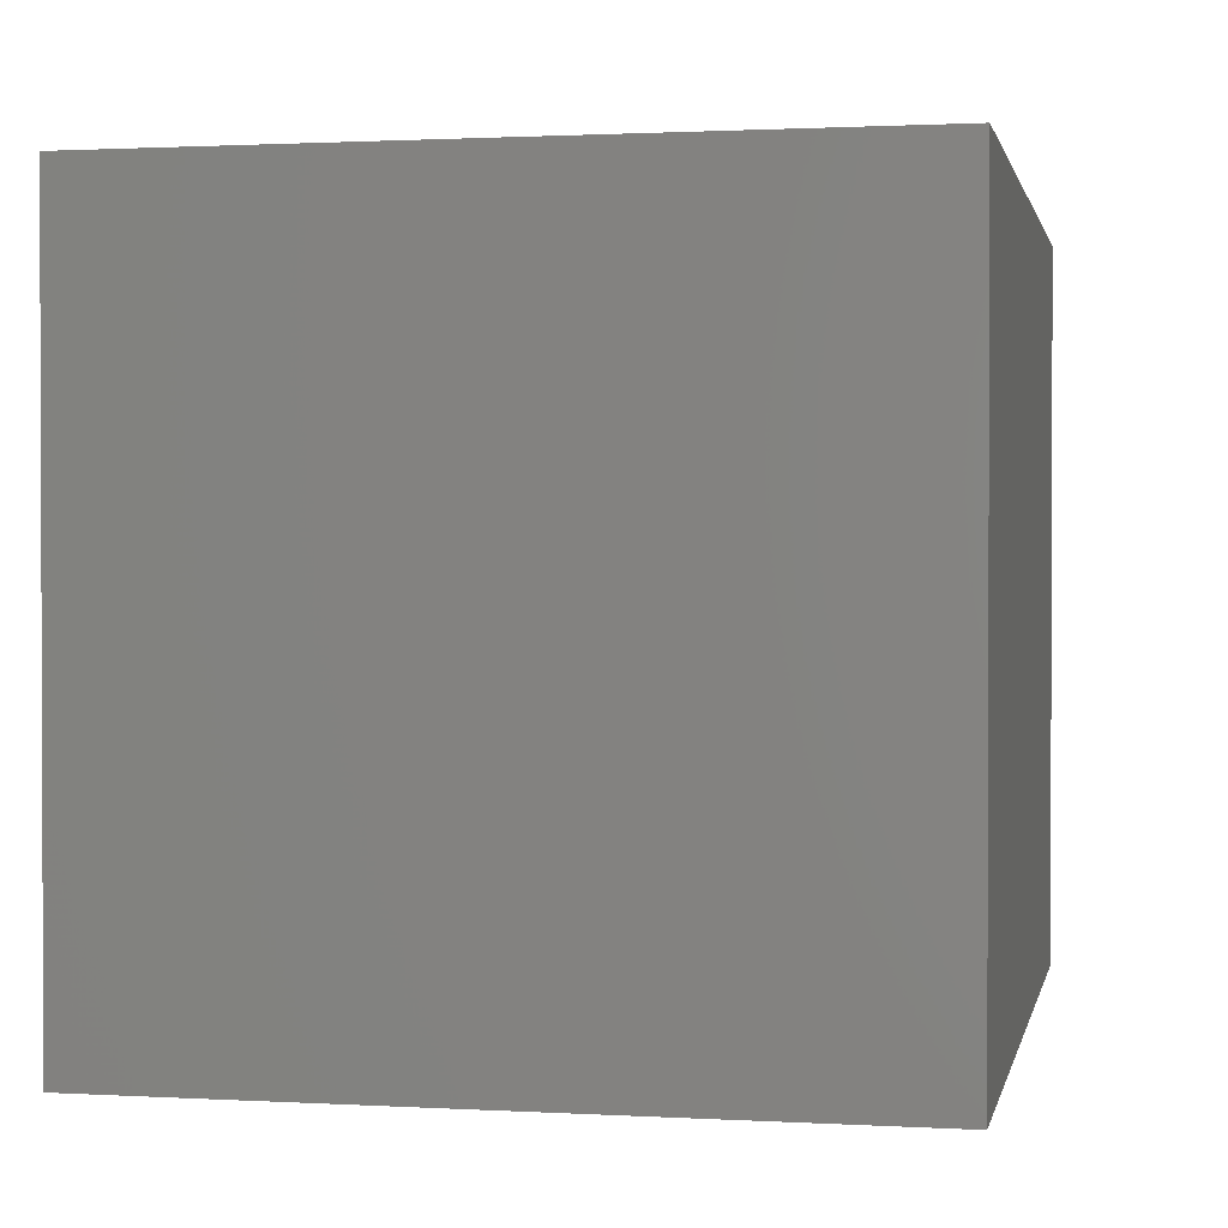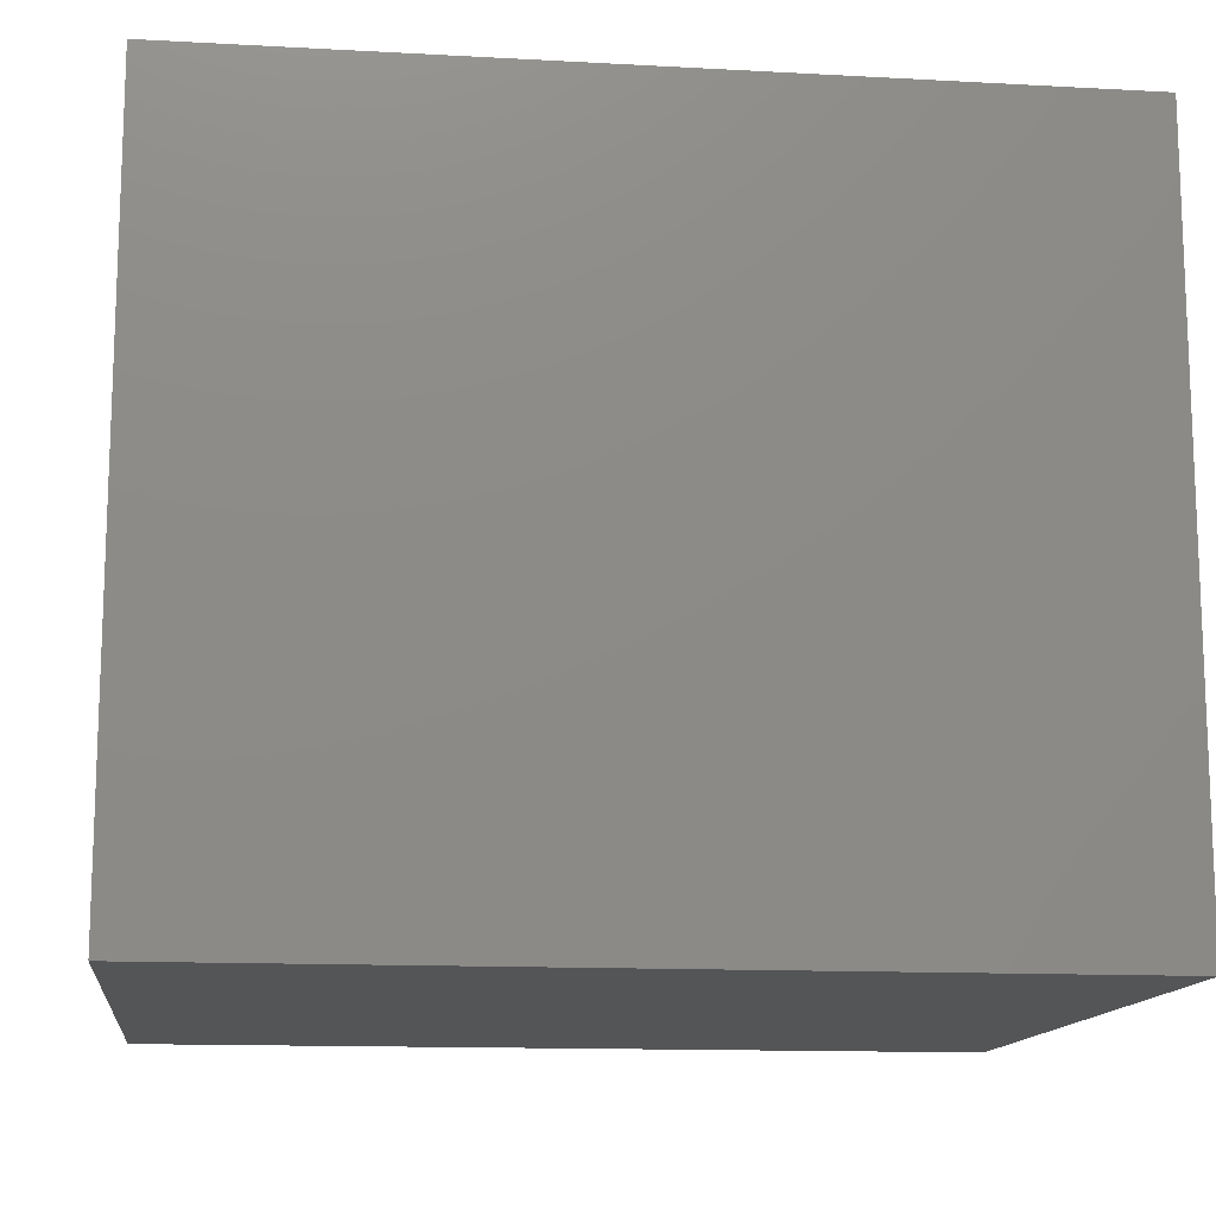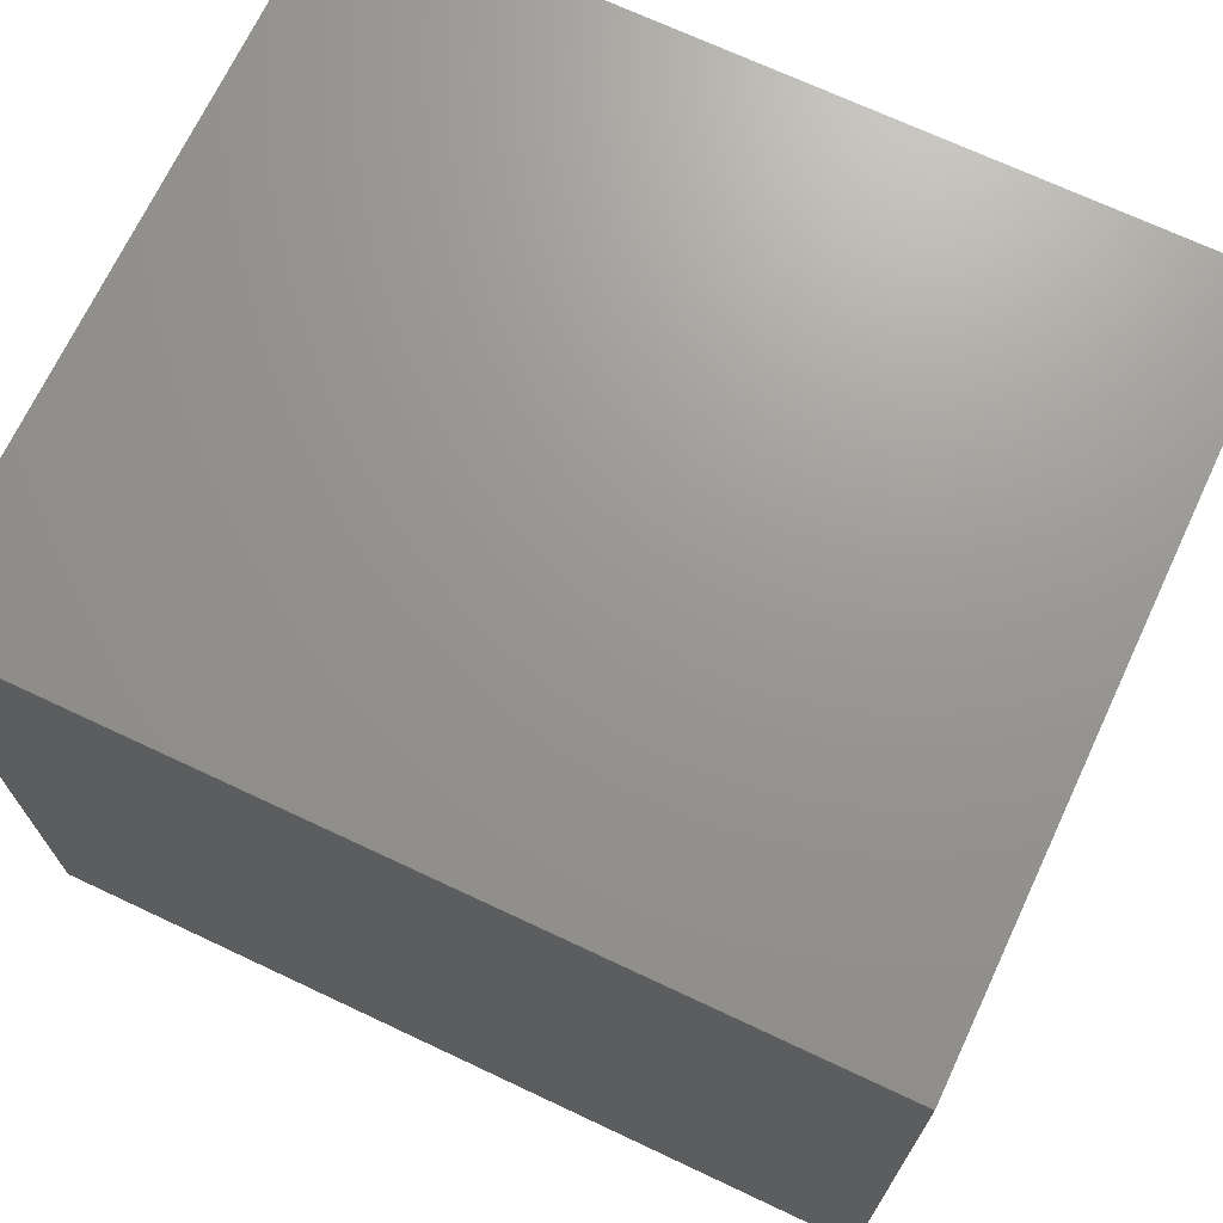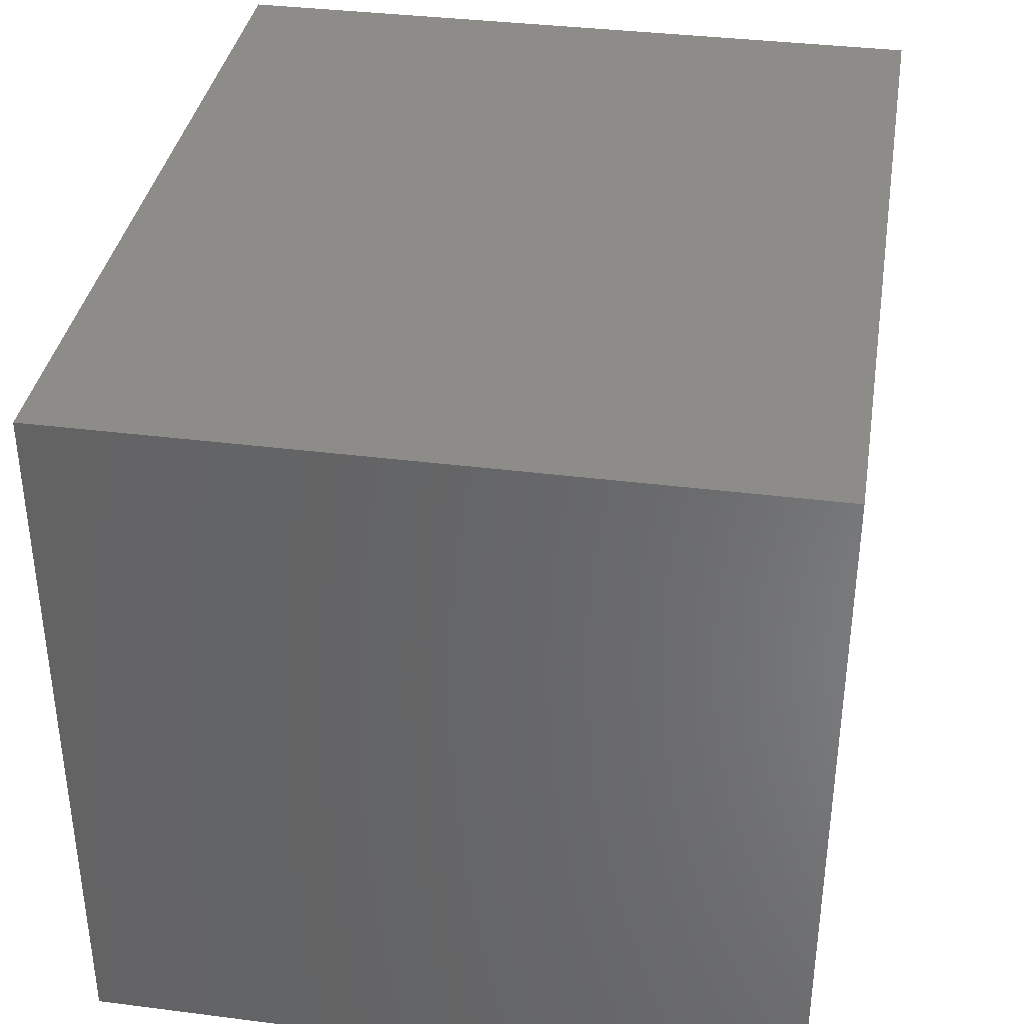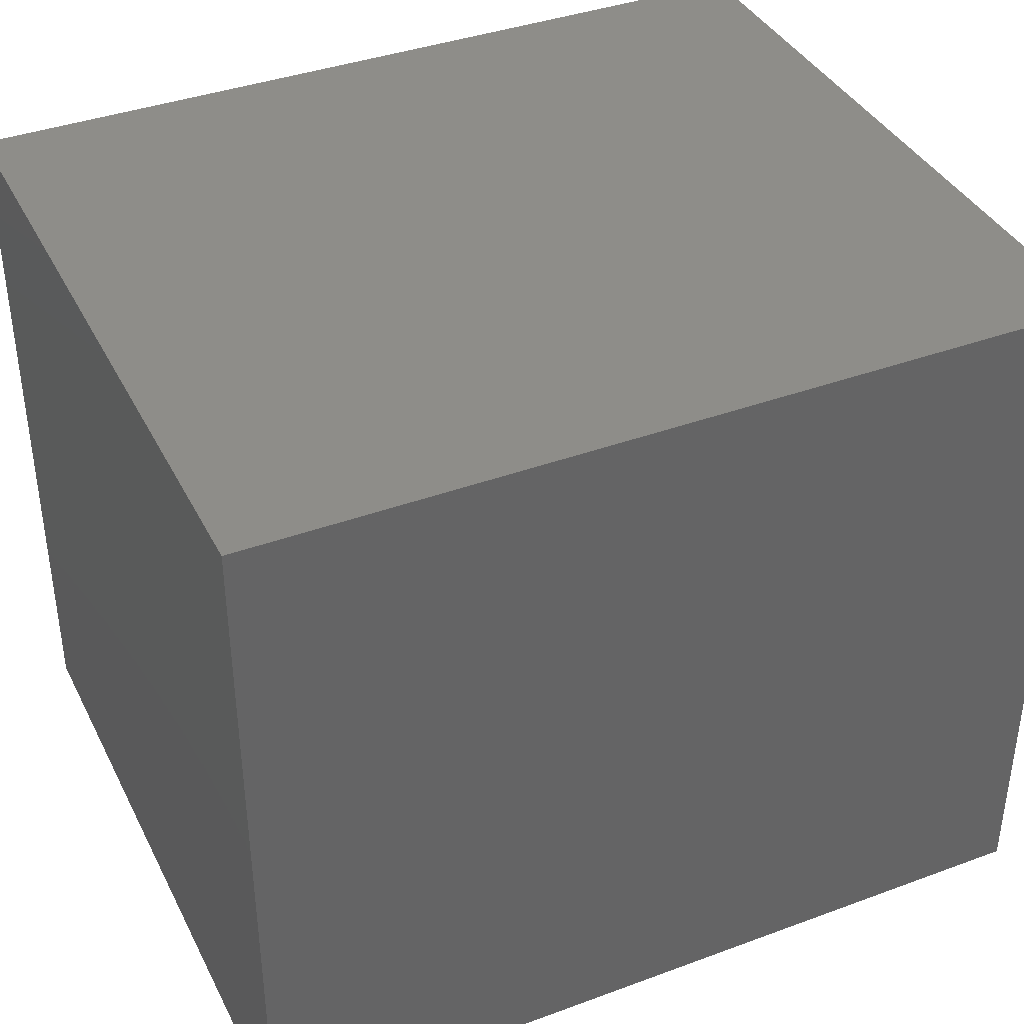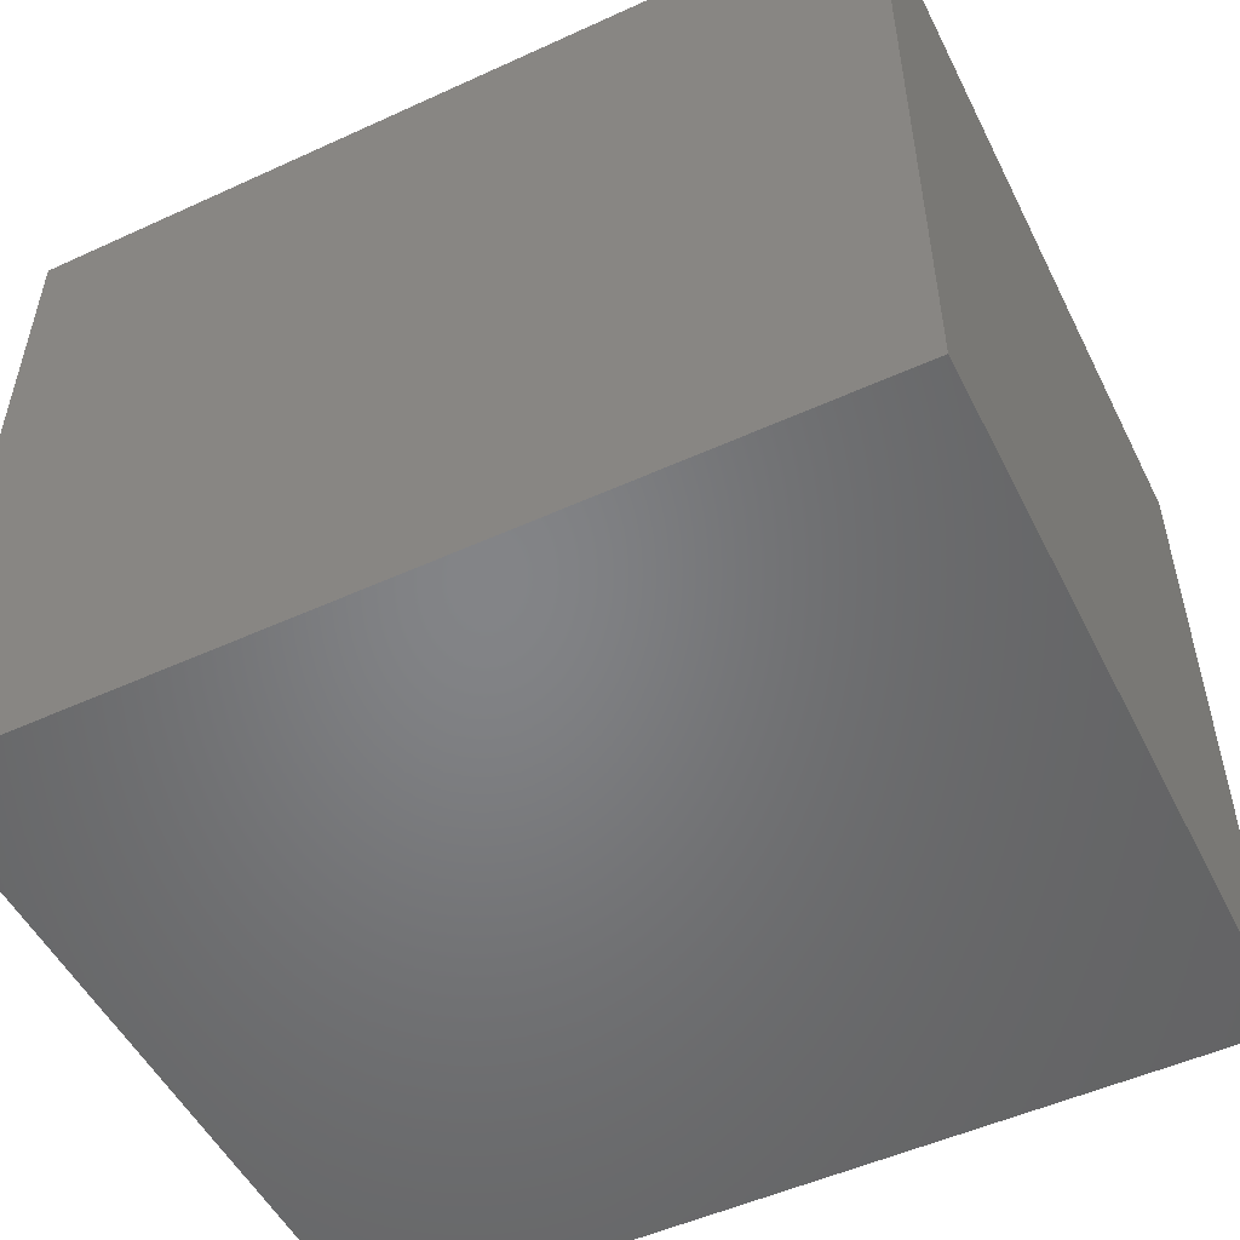
<metadata>
{"format":"stl","ext":"stl","renderer":"f3d","projection":"perspective","resolution":1024,"background":"white","views":[{"elev":1.2,"azim":-78.4,"up":"+Z"},{"elev":-13.4,"azim":-7.0,"up":"+Z"},{"elev":70.2,"azim":25.2,"up":"+Z"},{"elev":36.5,"azim":-80.6,"up":"+Z"},{"elev":38.8,"azim":-24.8,"up":"+Z"},{"elev":-51.8,"azim":26.3,"up":"+Y"}]}
</metadata>
<code>
# stl→obj: 8 verts, 12 faces
v 171.5 49.93 -4.255
v 171.5 41.42 -4.255
v 161.5 49.93 -4.255
v 161.5 41.42 -4.255
v 171.5 49.93 4.255
v 161.5 49.93 4.255
v 171.5 41.42 4.255
v 161.5 41.42 4.255
f 1 2 3
f 3 2 4
f 5 1 6
f 6 1 3
f 7 5 8
f 8 5 6
f 2 7 4
f 4 7 8
f 5 7 1
f 1 7 2
f 8 6 4
f 4 6 3

</code>
